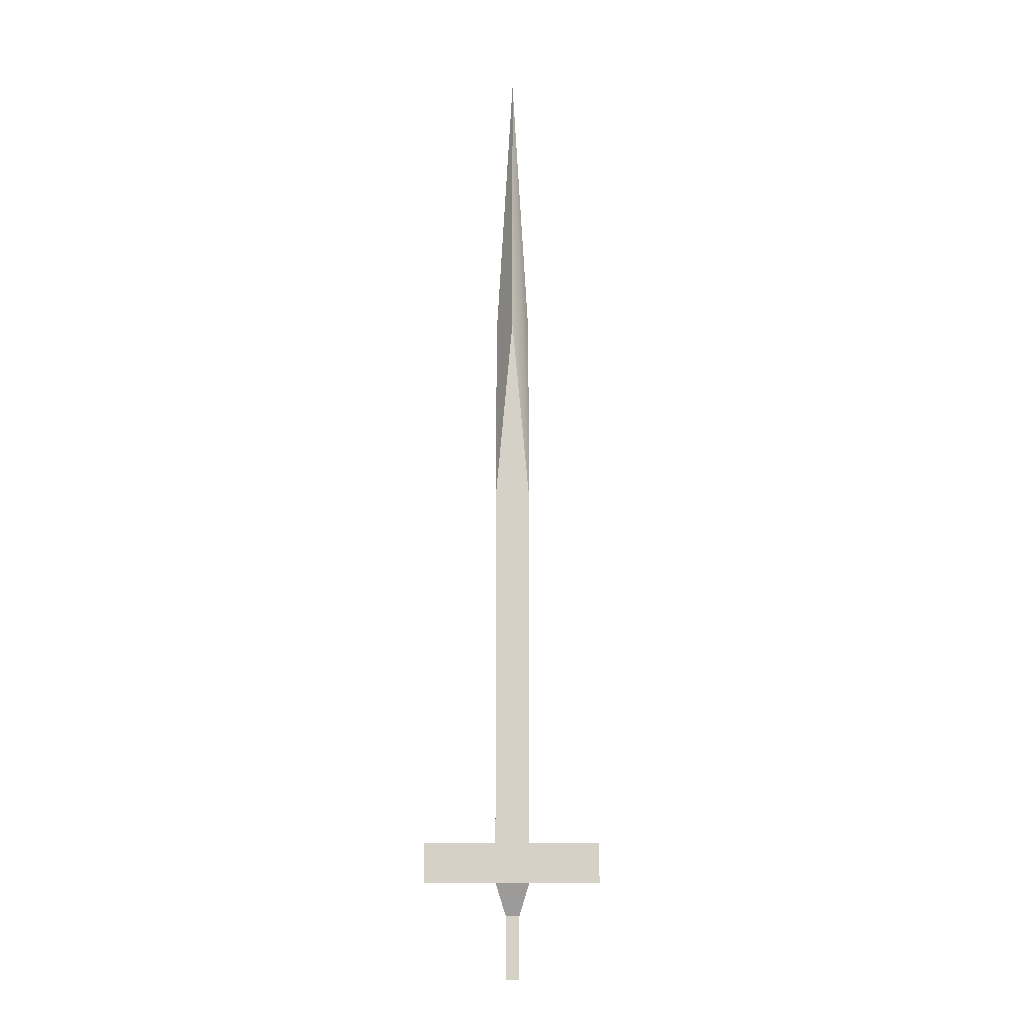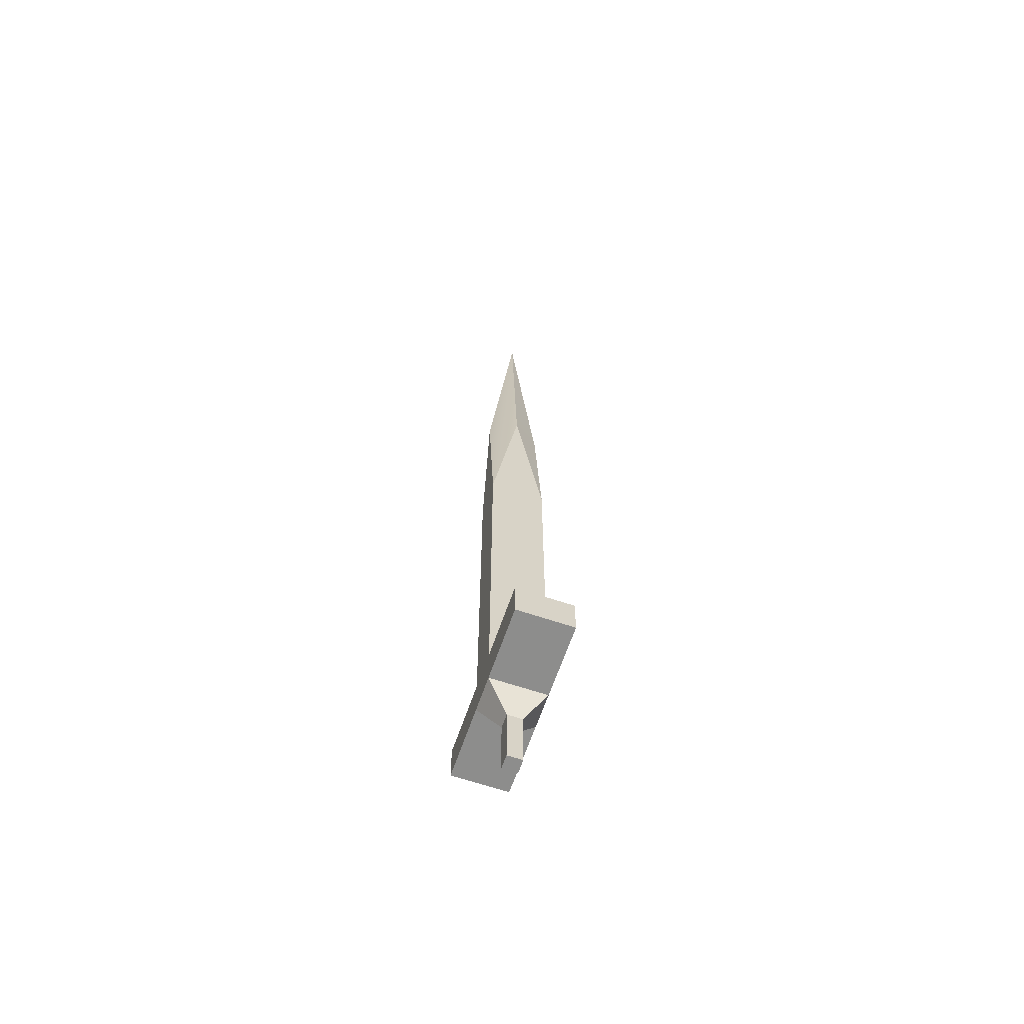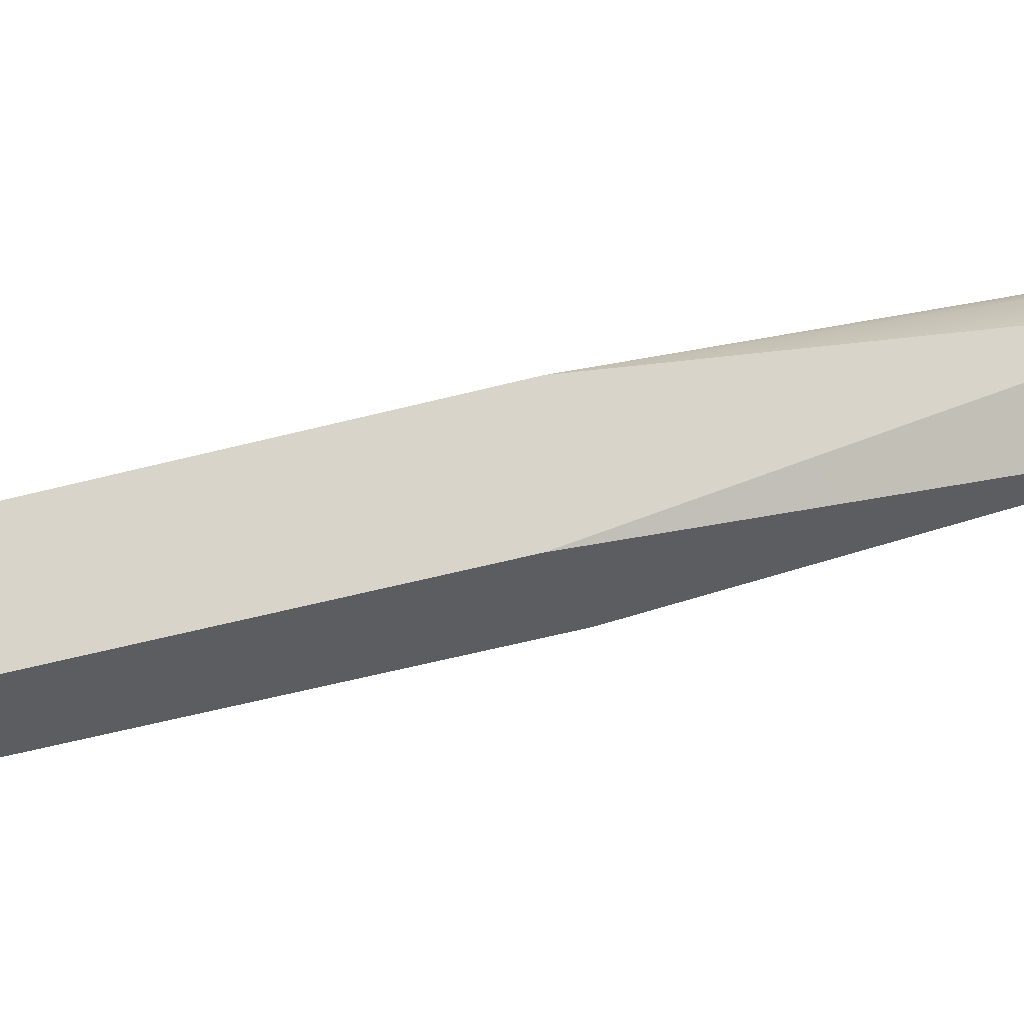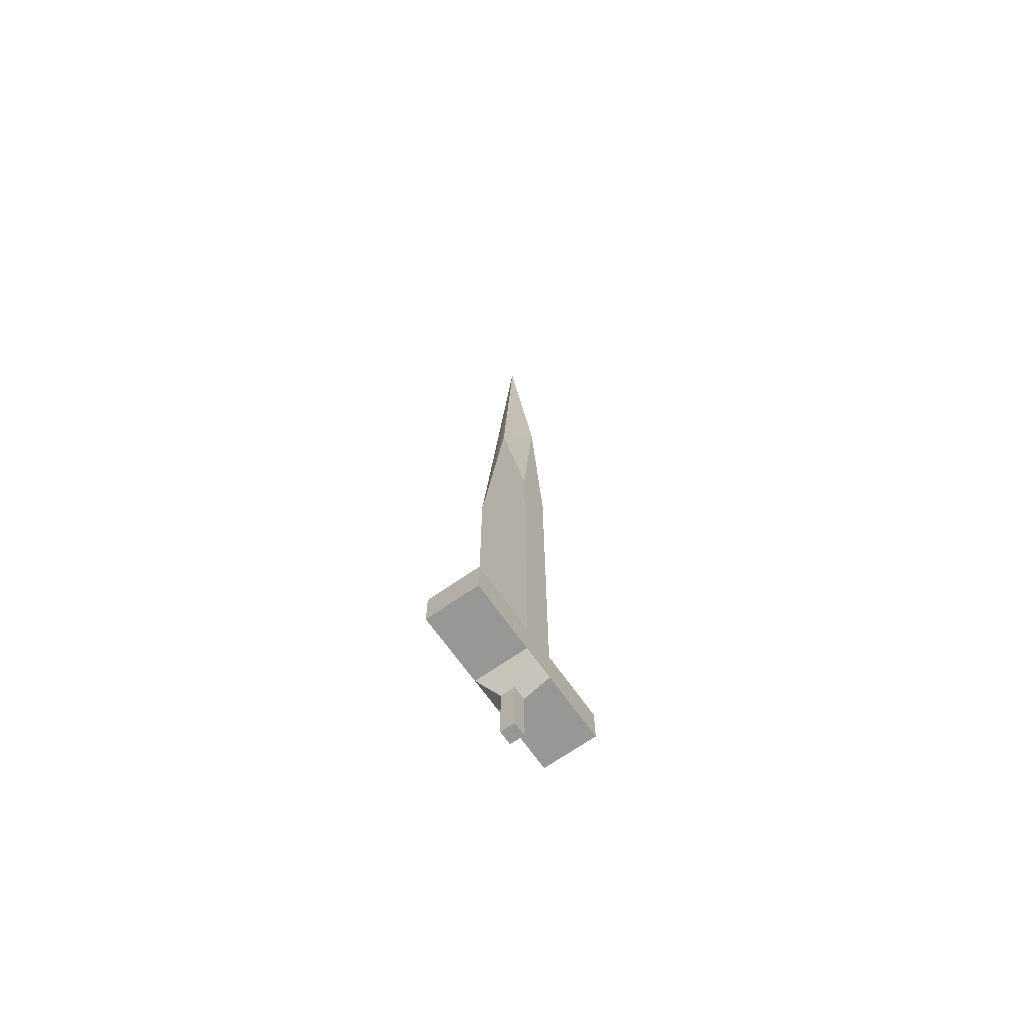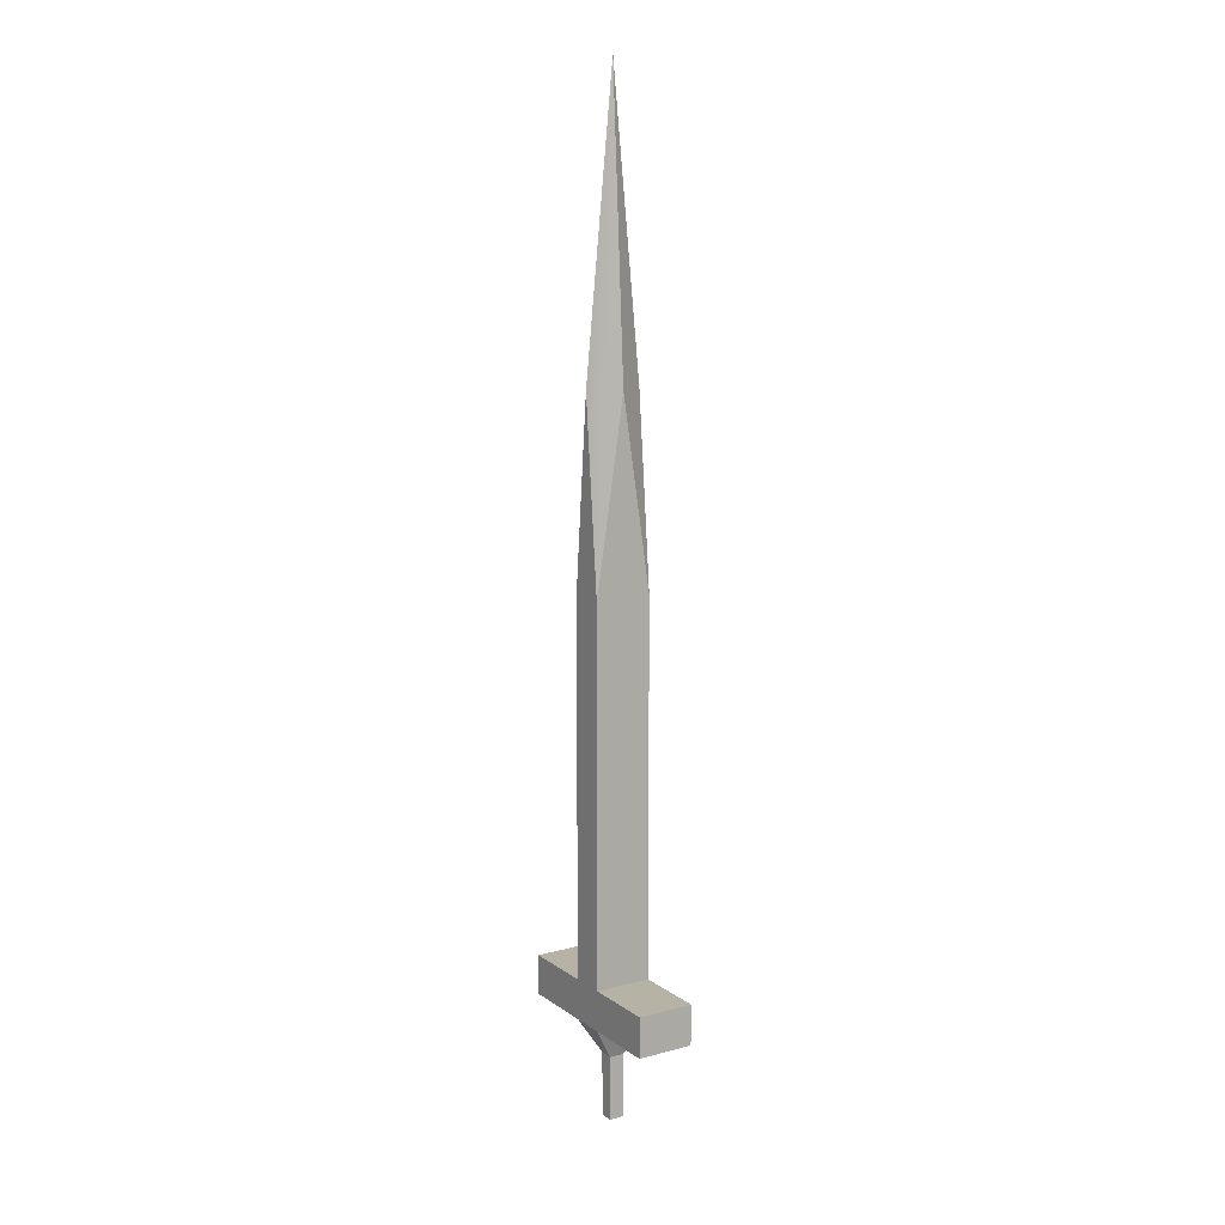
<metadata>
{"format":"obj","ext":"obj","renderer":"f3d","projection":"perspective","resolution":1024,"background":"white","views":[{"elev":-10.7,"azim":0.4,"up":"+Z"},{"elev":-64.5,"azim":71.2,"up":"+Z"},{"elev":-36.0,"azim":-69.0,"up":"+Y"},{"elev":-68.1,"azim":-54.9,"up":"+Z"},{"elev":12.2,"azim":57.7,"up":"+Z"}]}
</metadata>
<code>
o SwordBad
g SwordBad
v 0.008521 0.01678 -0.3619
v 0.01997 0.01678 -0.3619
v 0.008521 0.02882 -0.3619
v 0.01997 0.02882 -0.3619
v 0.02849 -2.384e-07 0.05025
v 0.01424 -2.384e-07 0.203
v 0.01424 0.02279 0.4378
v 0.02849 0.02279 0.203
v 0 -2.384e-07 0.05025
v 0 0.02279 0.203
v 0 0.04559 0.05025
v 0.01424 0.04559 0.203
v 0.02849 0.04559 0.05025
v 5.96e-08 -1.192e-07 -0.2496
v 0 0.04559 -0.2496
v 0.02849 -1.192e-07 -0.2496
v 0.02849 0.04559 -0.2496
v 0 2.384e-06 -0.2821
v 0.02849 2.384e-06 -0.2821
v -0.05968 0.04559 -0.2496
v -0.05968 -7.153e-07 -0.2496
v -0.05968 0.04559 -0.2821
v -0.05968 1.669e-06 -0.2821
v 0.08717 -7.153e-07 -0.2496
v 0.08717 0.04559 -0.2496
v 0.08717 1.669e-06 -0.2821
v 0.08717 0.04559 -0.2821
v 0.02849 0.04559 -0.2821
v 0 0.04559 -0.2821
v 0.008521 0.01678 -0.3101
v 0.01997 0.01678 -0.3101
v 0.008521 0.02882 -0.3101
v 0.01997 0.02882 -0.3101
f 15 10 11
f 14 9 10
f 15 14 10
f 8 16 17
f 8 5 16
f 13 8 17
f 12 15 11
f 15 12 17
f 12 13 17
f 6 16 5
f 14 16 6
f 9 14 6
f 4 2 1
f 1 3 4
f 7 6 5
f 5 8 7
f 10 9 6
f 6 7 10
f 11 10 7
f 7 12 11
f 12 7 8
f 8 13 12
f 19 16 14
f 14 18 19
f 23 21 20
f 20 22 23
f 27 25 24
f 24 26 27
f 29 15 17
f 17 28 29
f 31 19 18
f 18 30 31
f 30 18 29
f 29 32 30
f 33 28 19
f 19 31 33
f 32 29 28
f 28 33 32
f 2 31 30
f 30 1 2
f 1 30 32
f 32 3 1
f 4 33 31
f 31 2 4
f 3 32 33
f 33 4 3
f 21 14 15
f 15 20 21
f 20 15 29
f 29 22 20
f 23 18 14
f 14 21 23
f 22 29 18
f 18 23 22
f 25 17 16
f 16 24 25
f 24 16 19
f 19 26 24
f 27 28 17
f 17 25 27
f 26 19 28
f 28 27 26

</code>
